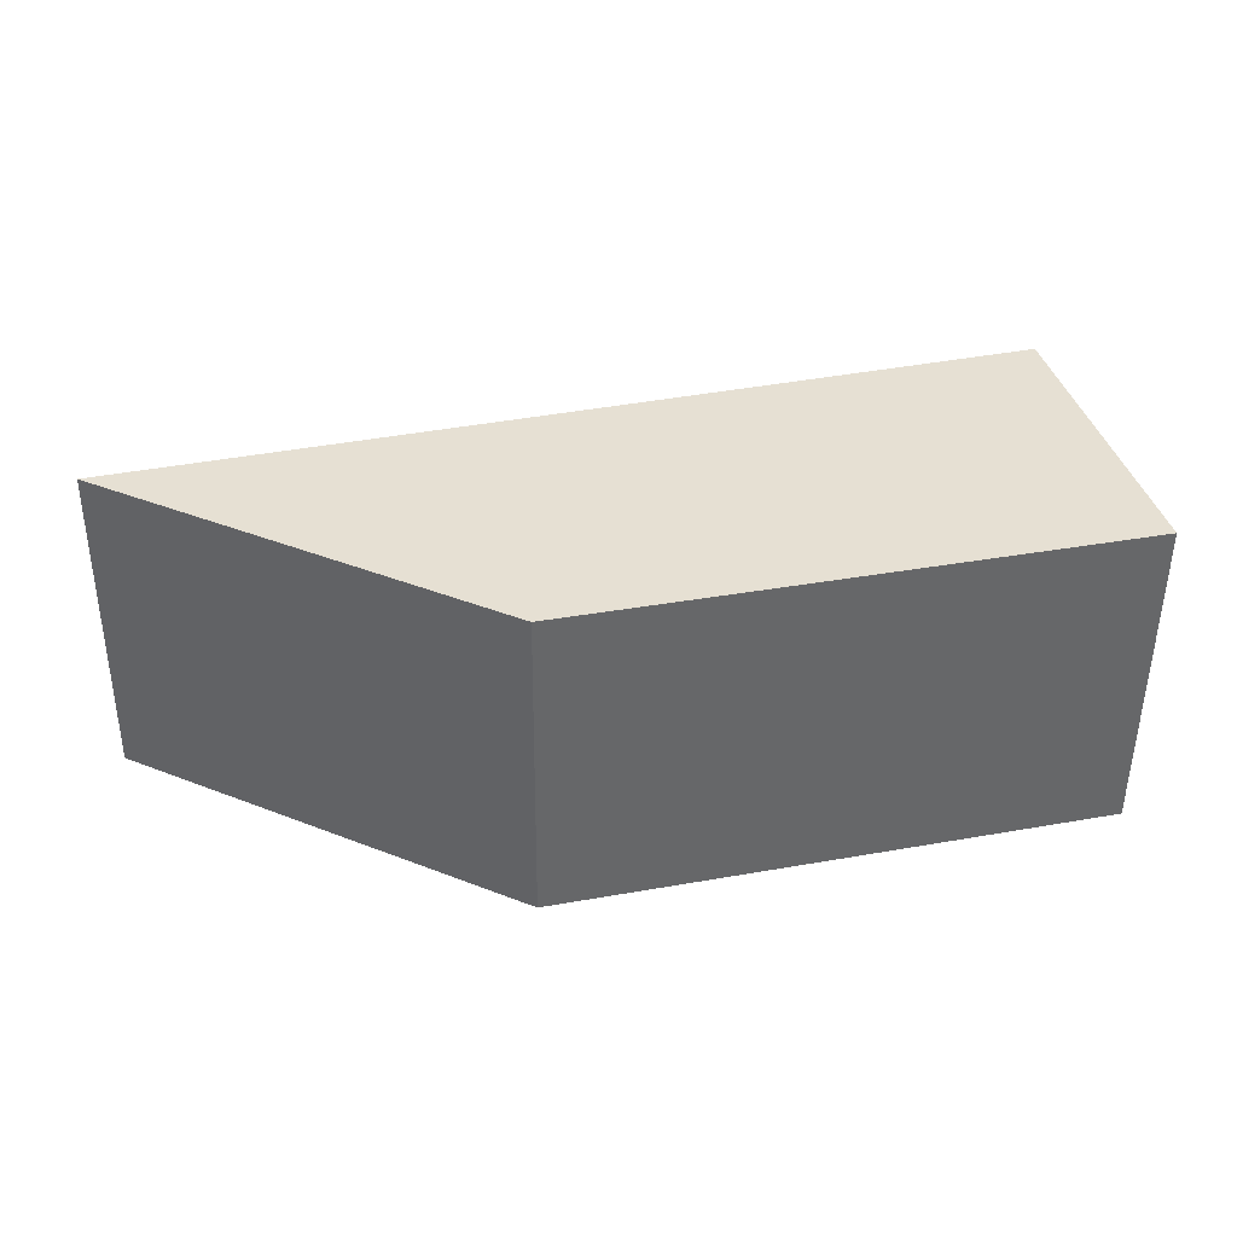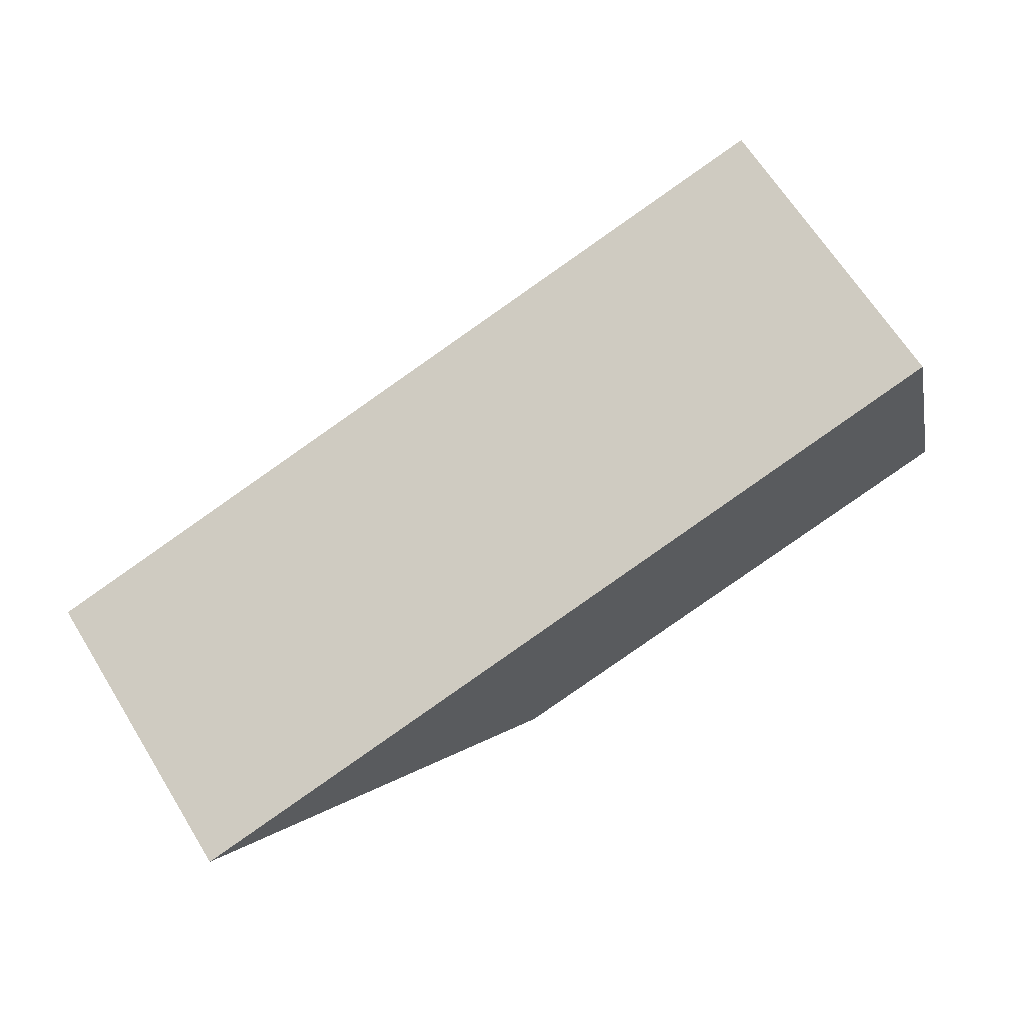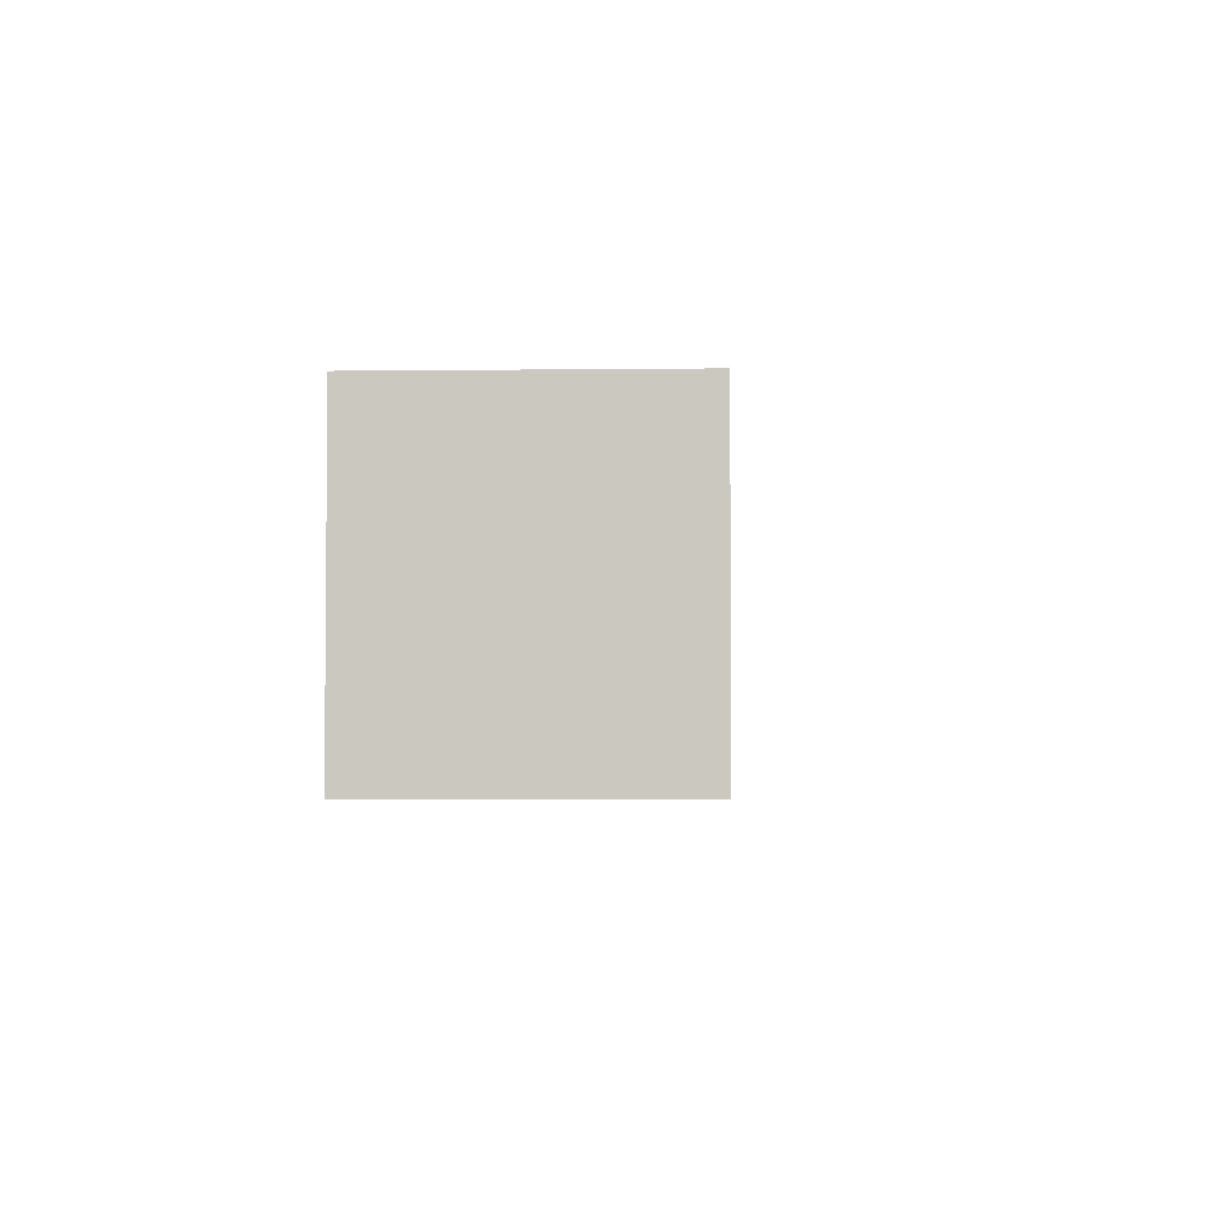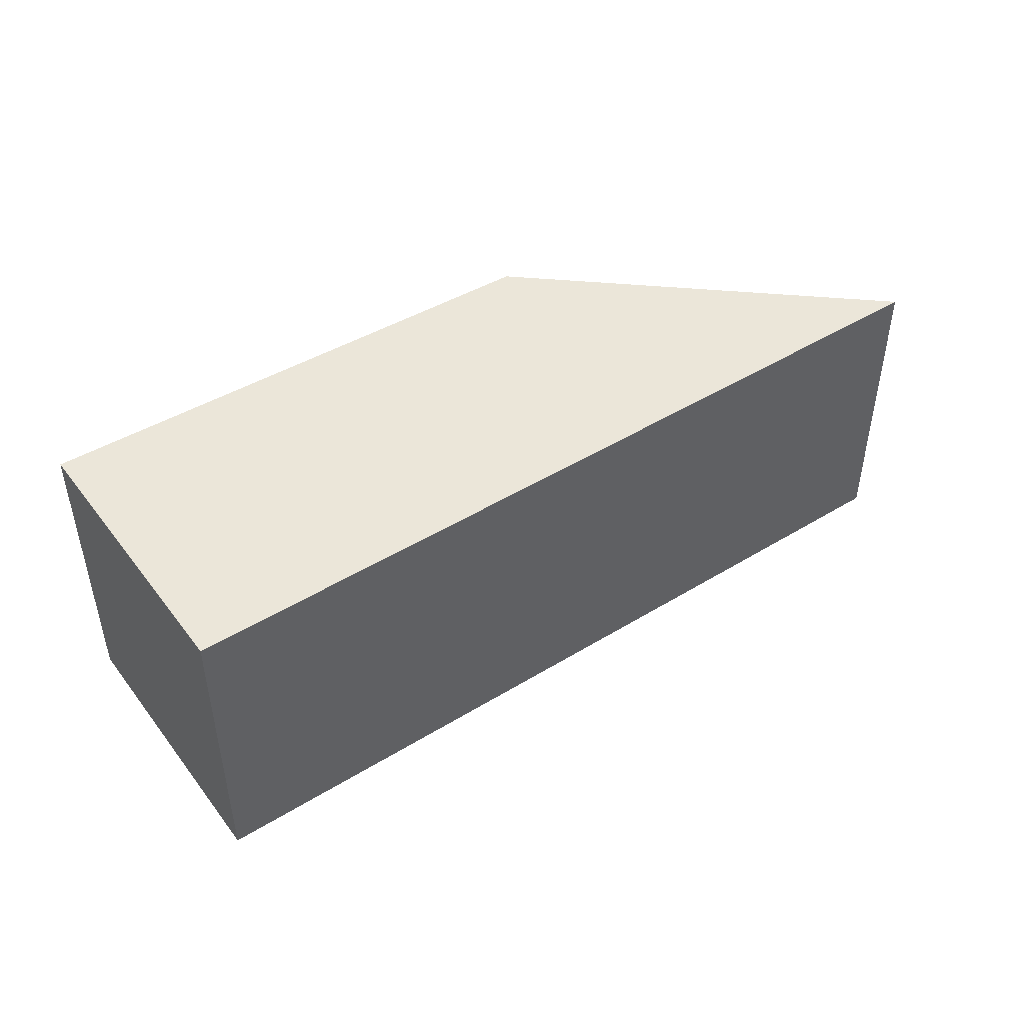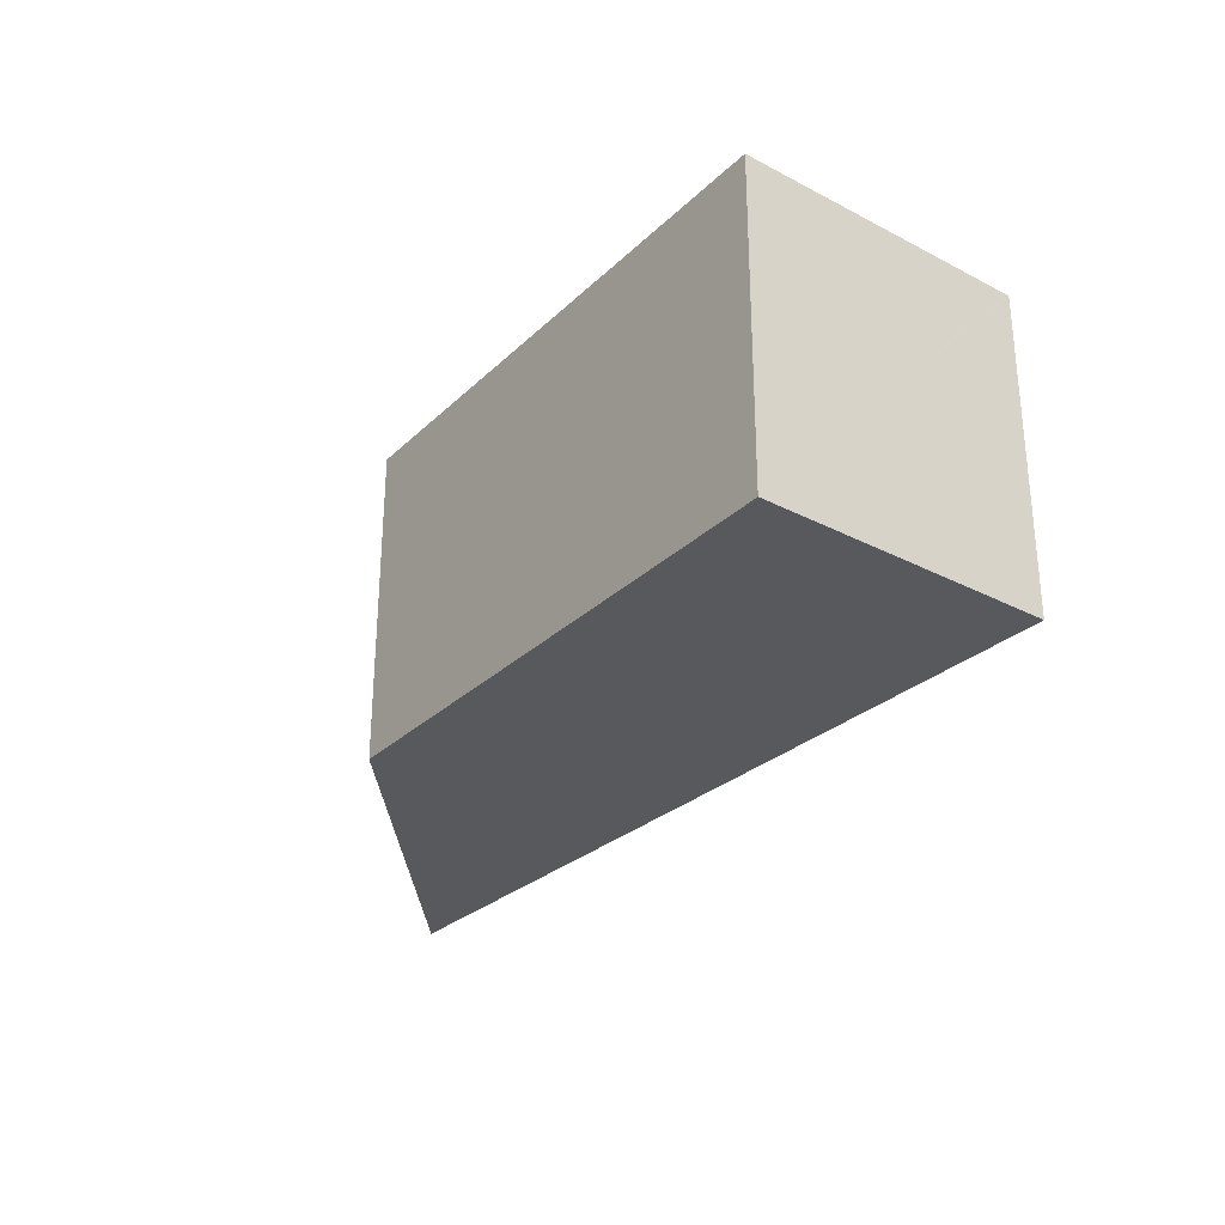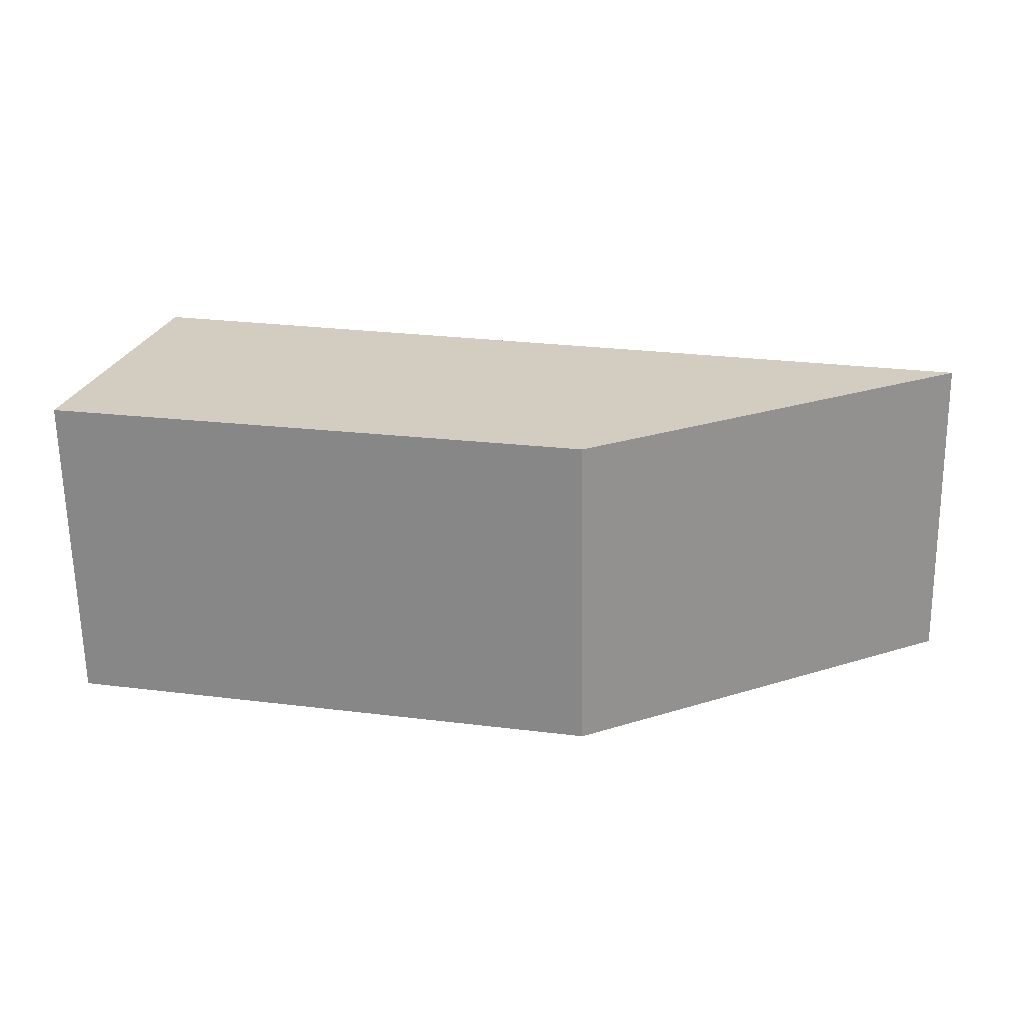
<metadata>
{"format":"obj","ext":"obj","renderer":"f3d","projection":"perspective","resolution":1024,"background":"white","views":[{"elev":-51.7,"azim":179.6,"up":"+Z"},{"elev":67.0,"azim":147.9,"up":"+Z"},{"elev":-3.2,"azim":-73.0,"up":"+Y"},{"elev":46.8,"azim":-20.3,"up":"+Y"},{"elev":-29.0,"azim":-113.0,"up":"+Y"},{"elev":-65.4,"azim":0.9,"up":"+Z"}]}
</metadata>
<code>
v  6.369 3.438 -1.032
v  6.965 3.438 1.534
v  9.994 3.438 0.747
v  2.185 3.438 2.775
v  5.749 3.438 -1.336
v  1.46 3.438 -0.339
v  0.825 3.438 3.128
v  0.816 3.438 3.093
v  0.103 3.438 0.389
v  0 3.438 2.105e-16
v  0 0 0
v  0.825 -1.915e-16 3.128
v  0.103 -2.382e-17 0.389
v  0.816 -1.894e-16 3.093
v  2.185 -1.699e-16 2.775
v  6.965 -9.393e-17 1.534
v  9.994 -4.574e-17 0.747
v  1.46 2.076e-17 -0.339
v  5.749 8.181e-17 -1.336
v  6.369 6.319e-17 -1.032
g defaultobject
f 1 2 3
f 2 1 4
f 4 1 5
f 4 5 6
f 4 6 7
f 7 6 8
f 8 6 9
f 9 6 10
f 11 9 10
f 9 11 8
f 8 11 7
f 7 11 12
f 12 11 13
f 12 13 14
f 12 4 7
f 4 12 2
f 2 12 15
f 2 15 16
f 2 16 3
f 3 16 17
f 6 11 10
f 11 6 5
f 11 5 18
f 18 5 19
f 17 1 3
f 1 17 20
f 1 20 5
f 5 20 19
f 16 20 17
f 20 16 19
f 19 16 15
f 19 15 18
f 18 15 11
f 11 15 13
f 13 15 14
f 14 15 12

</code>
